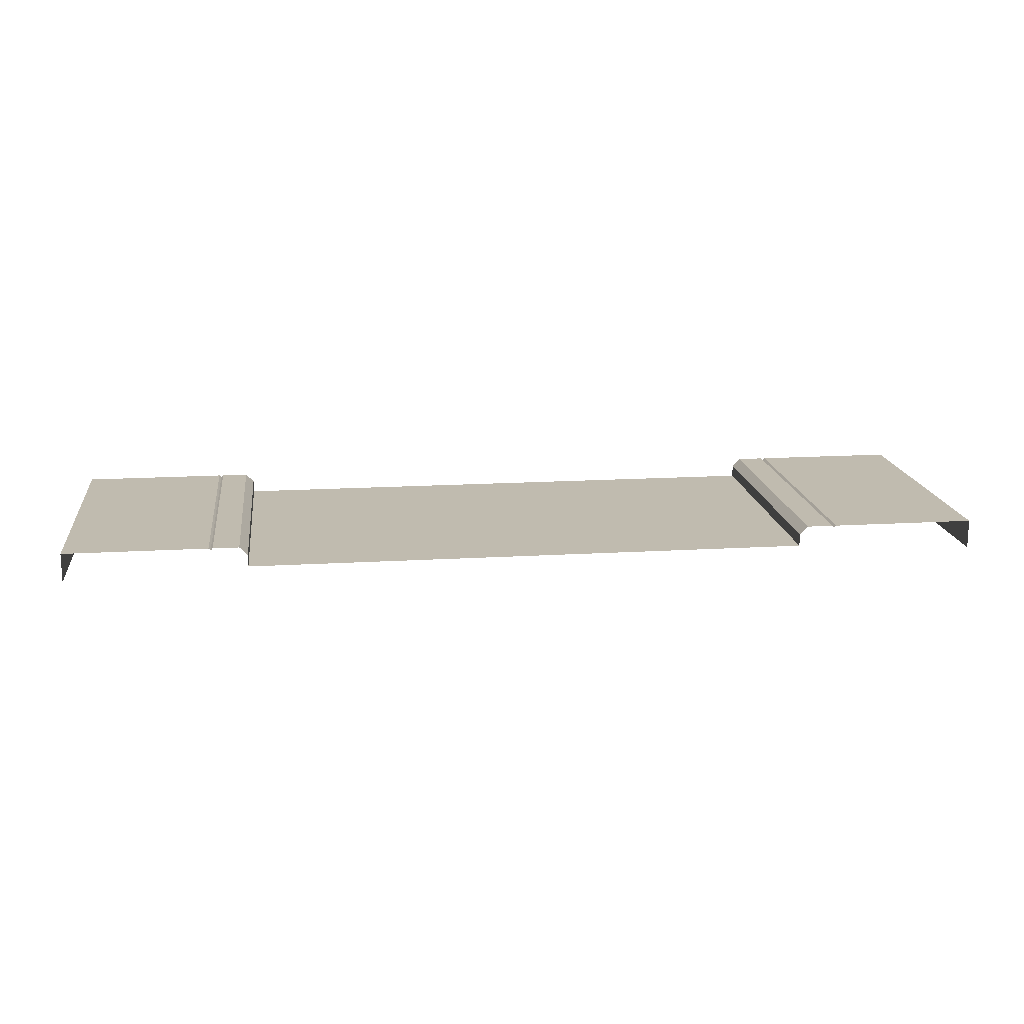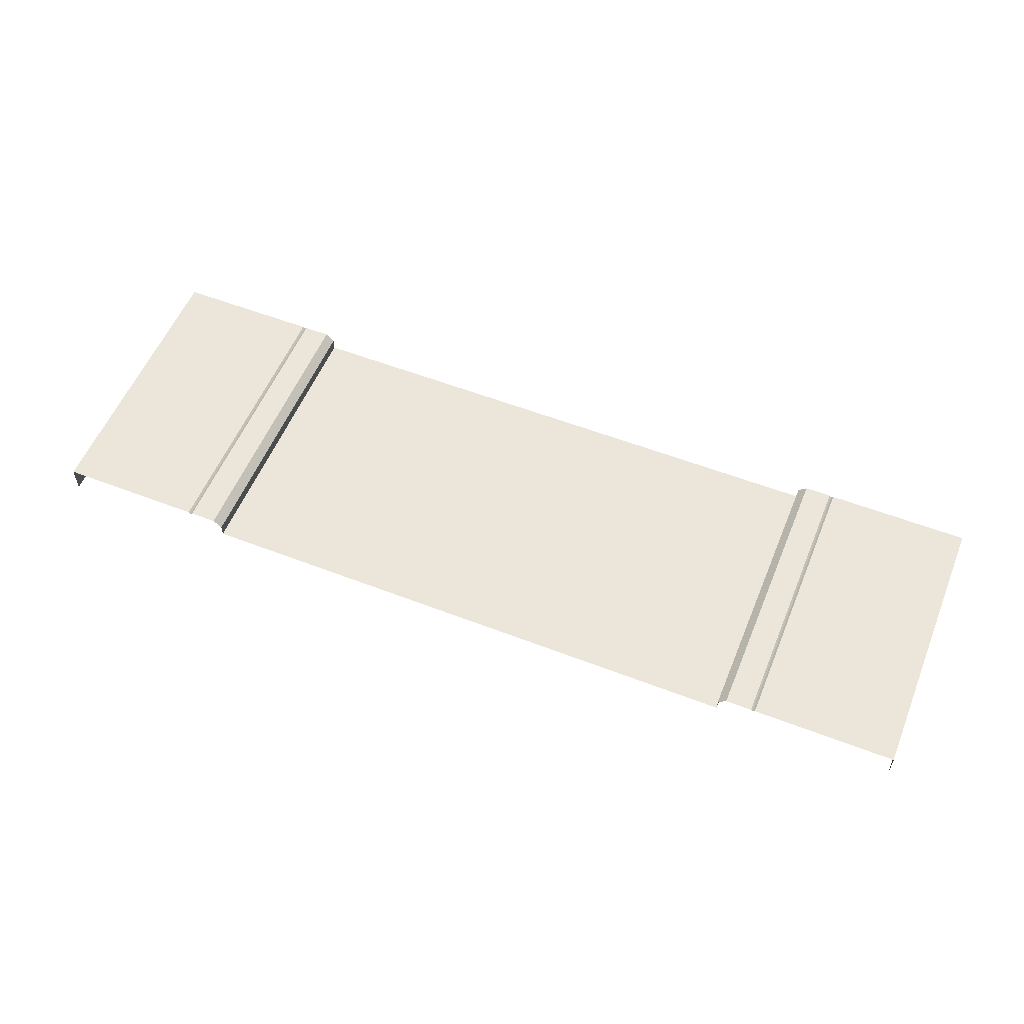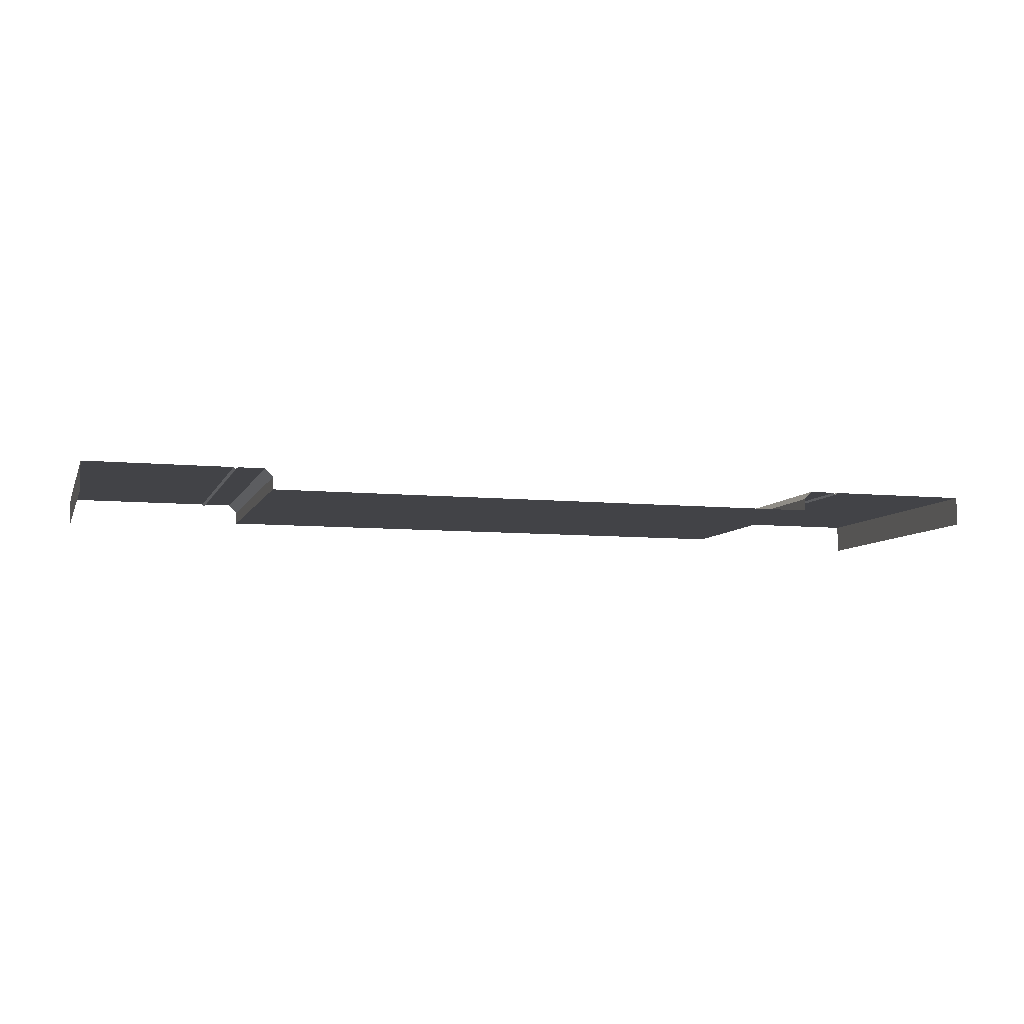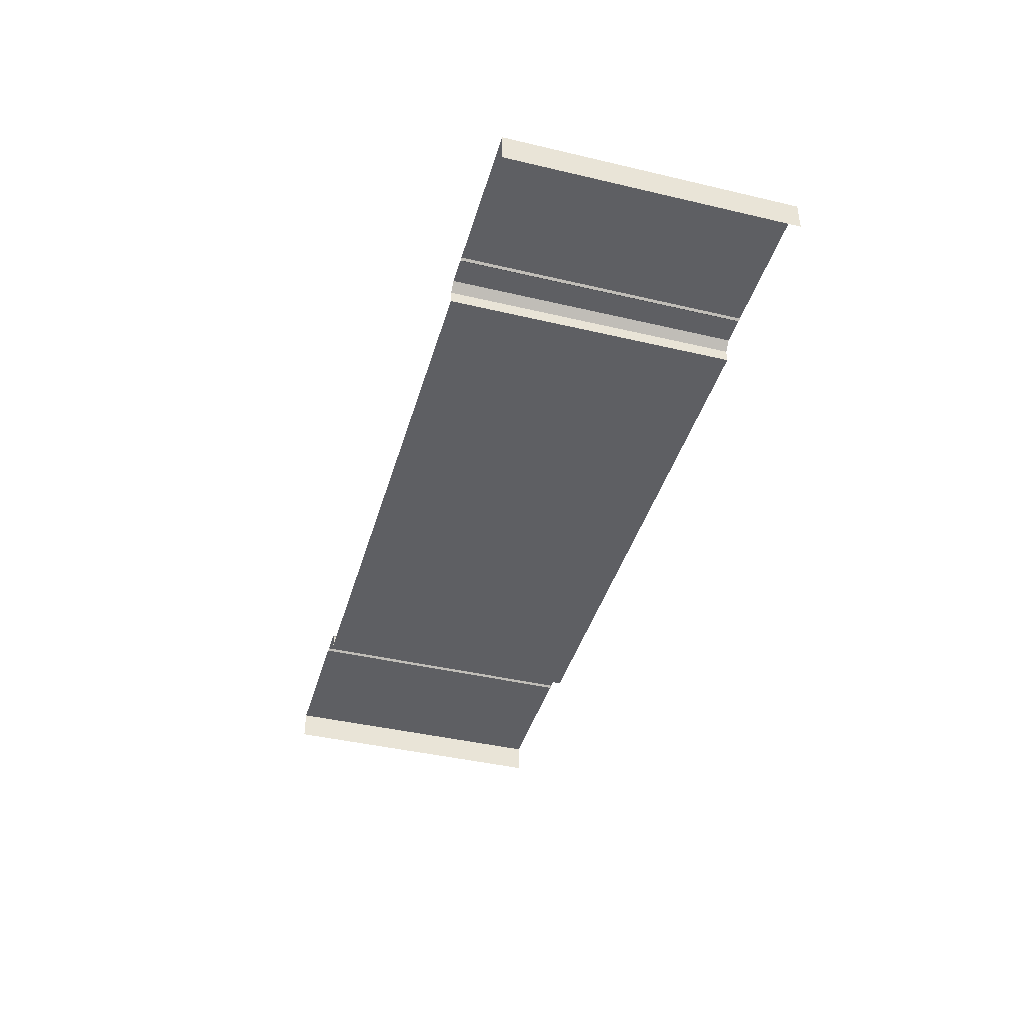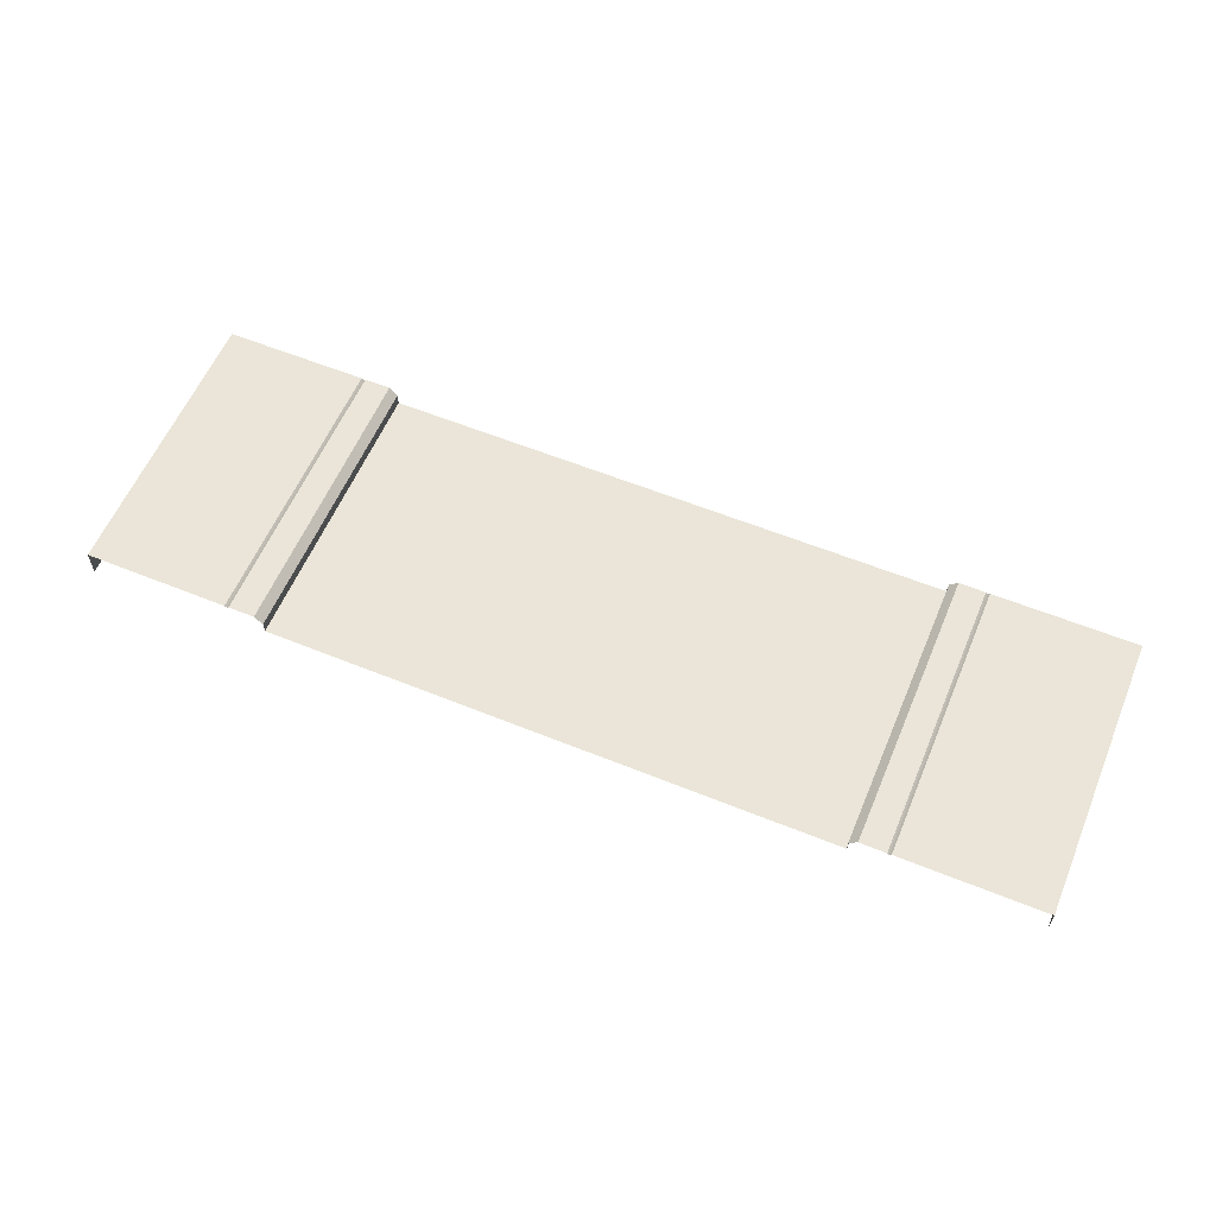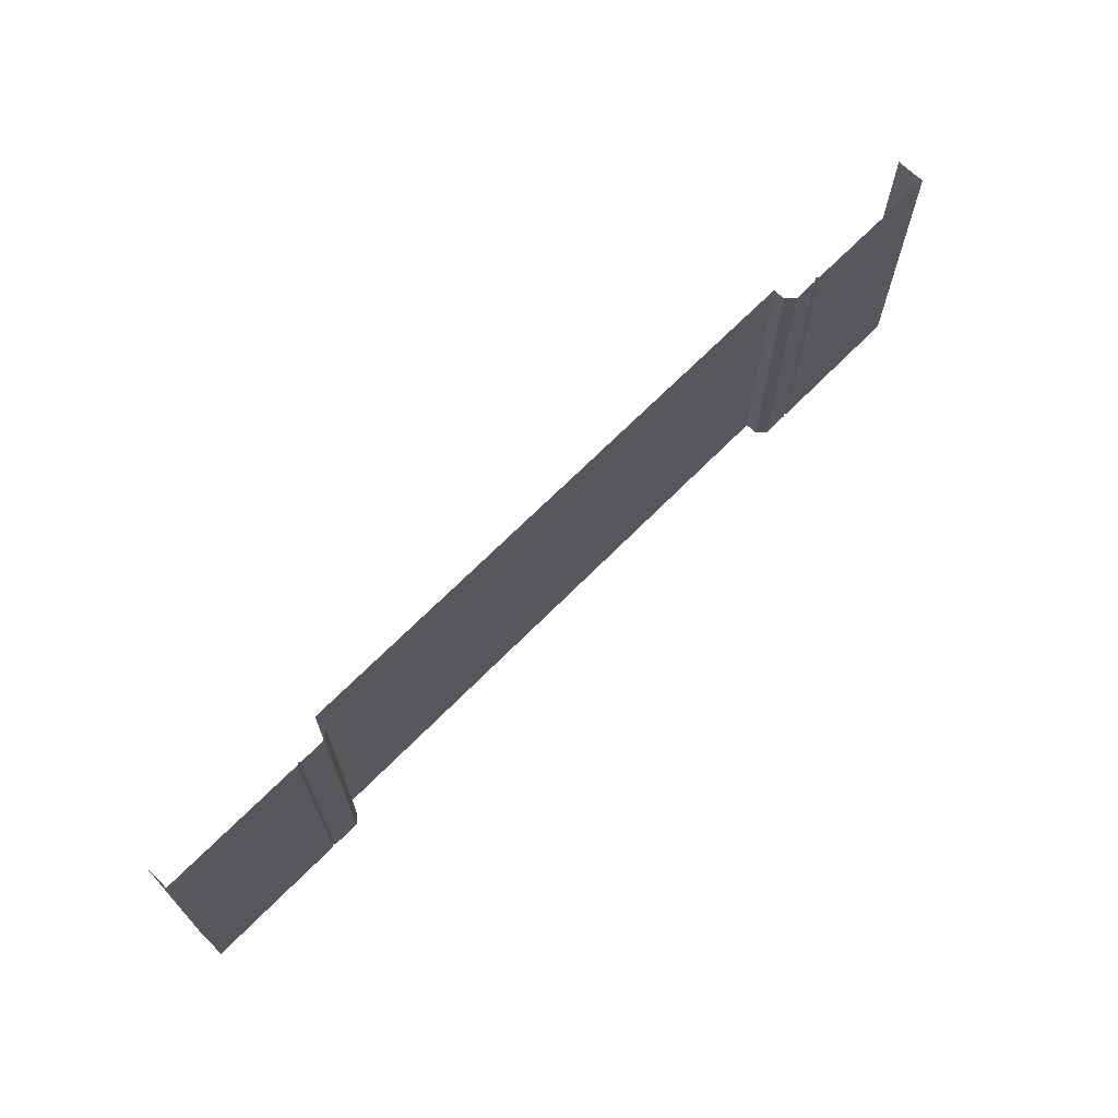
<metadata>
{"format":"obj","ext":"obj","renderer":"f3d","projection":"perspective","resolution":1024,"background":"white","views":[{"elev":16.2,"azim":172.9,"up":"+Y"},{"elev":55.9,"azim":22.1,"up":"+Y"},{"elev":-7.4,"azim":163.8,"up":"+Y"},{"elev":-41.6,"azim":-105.9,"up":"+Y"},{"elev":58.9,"azim":-157.3,"up":"+Y"},{"elev":68.3,"azim":134.6,"up":"+Z"}]}
</metadata>
<code>
g default
v -4 0.15 4
v 4 0.15 4
v 6.572 0.02583 4
v -6.572 0.02583 4
v 6.572 0.4364 4
v -6.572 0.4364 4
v 4.115 0.4364 4
v 4 0.3219 4
v -4.115 0.4364 4
v -4 0.3219 4
v 4.485 0.4364 4
v 4.514 0.4078 4
v 4.543 0.4364 4
v -4.485 0.4364 4
v -4.543 0.4364 4
v -4.514 0.4078 4
v 0 0.15 4
v 6.572 0.02583 0
v 6.572 0.4364 0
v 4.543 0.4364 0
v 4.514 0.4078 0
v 4.485 0.4364 0
v 4.115 0.4364 0
v 4 0.3219 0
v 4 0.15 0
v 0 0.15 0
v -4 0.15 0
v -4 0.3219 0
v -4.115 0.4364 0
v -4.485 0.4364 0
v -4.514 0.4078 0
v -4.543 0.4364 0
v -6.572 0.4364 0
v -6.572 0.02583 0
g Route___Trottoir_pCube10
f 1 17 26 27
f 22 23 7 11
f 9 29 30 14
f 19 20 13 5
f 15 32 33 6
f 24 25 2 8
f 3 18 19 5
f 1 27 28 10
f 33 34 4 6
f 8 7 23 24
f 9 10 28 29
f 11 12 21 22
f 12 13 20 21
f 30 31 16 14
f 31 32 15 16
f 25 26 17 2

</code>
